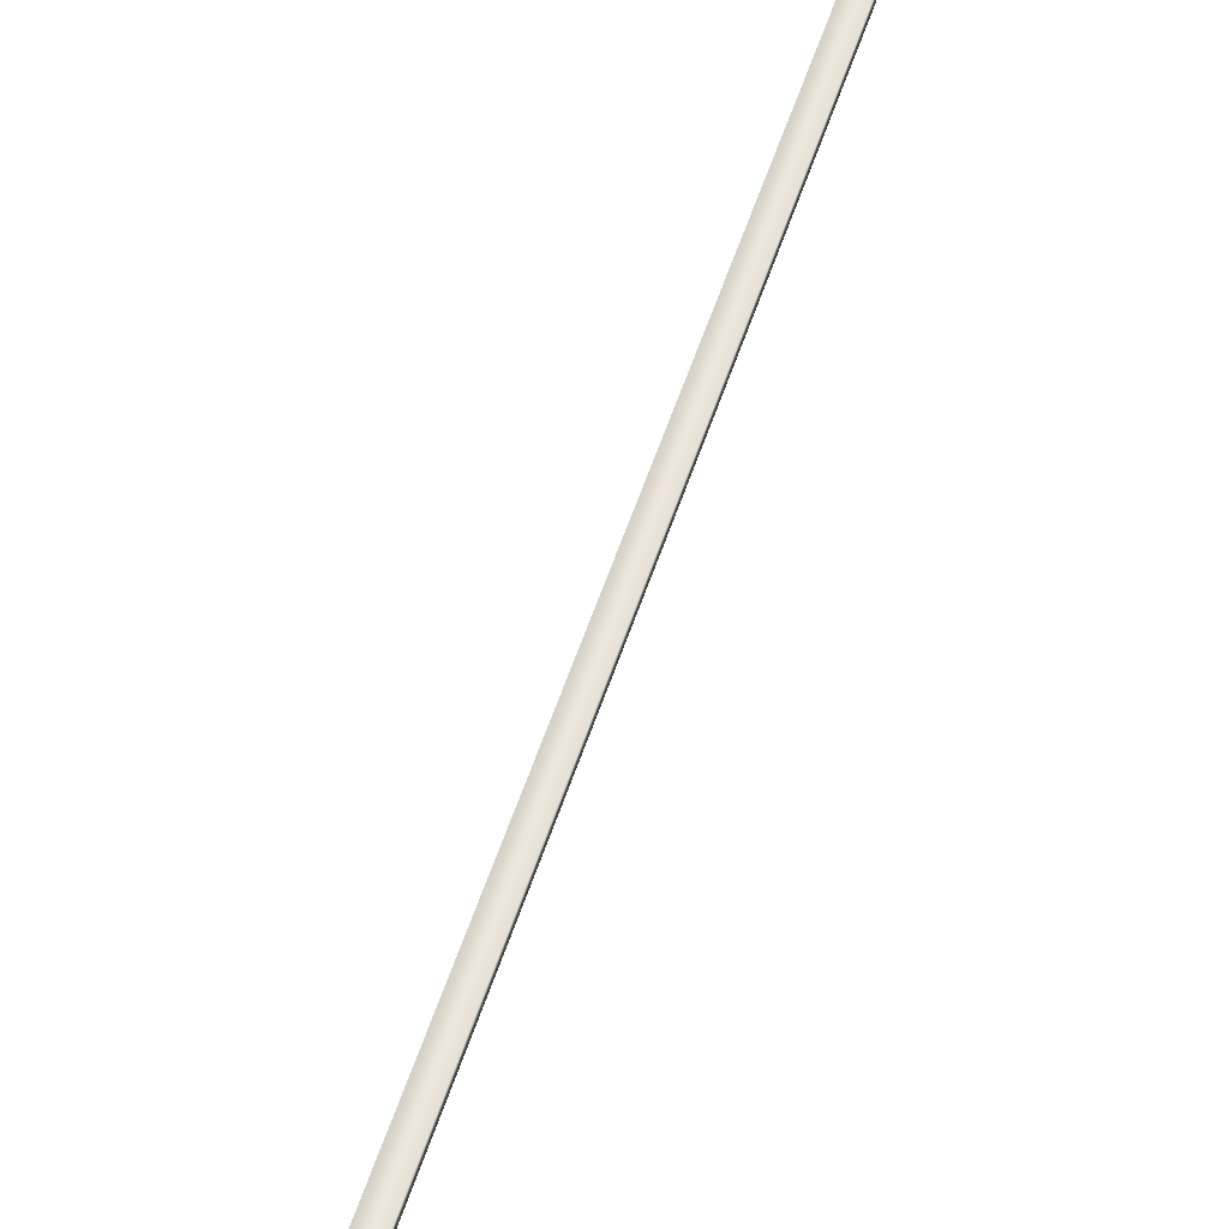
<metadata>
{"format":"obj","ext":"obj","renderer":"f3d","projection":"perspective","resolution":1024,"background":"white","views":[{"elev":48.8,"azim":-150.5,"up":"+Y"}]}
</metadata>
<code>
v -53.14 55.65 -36.77
v -53.14 55.67 -36.77
v -54.03 55.65 -40.63
v -54.03 55.67 -40.63
v -53.99 55.67 -40.64
v -53.99 55.65 -40.64
v -53.1 55.65 -36.78
v -53.1 55.67 -36.78
f 1 2 3
f 3 2 4
f 5 6 4
f 4 6 3
f 7 1 6
f 6 1 3
f 8 5 2
f 2 5 4
f 2 1 8
f 8 1 7
f 8 7 5
f 5 7 6

</code>
